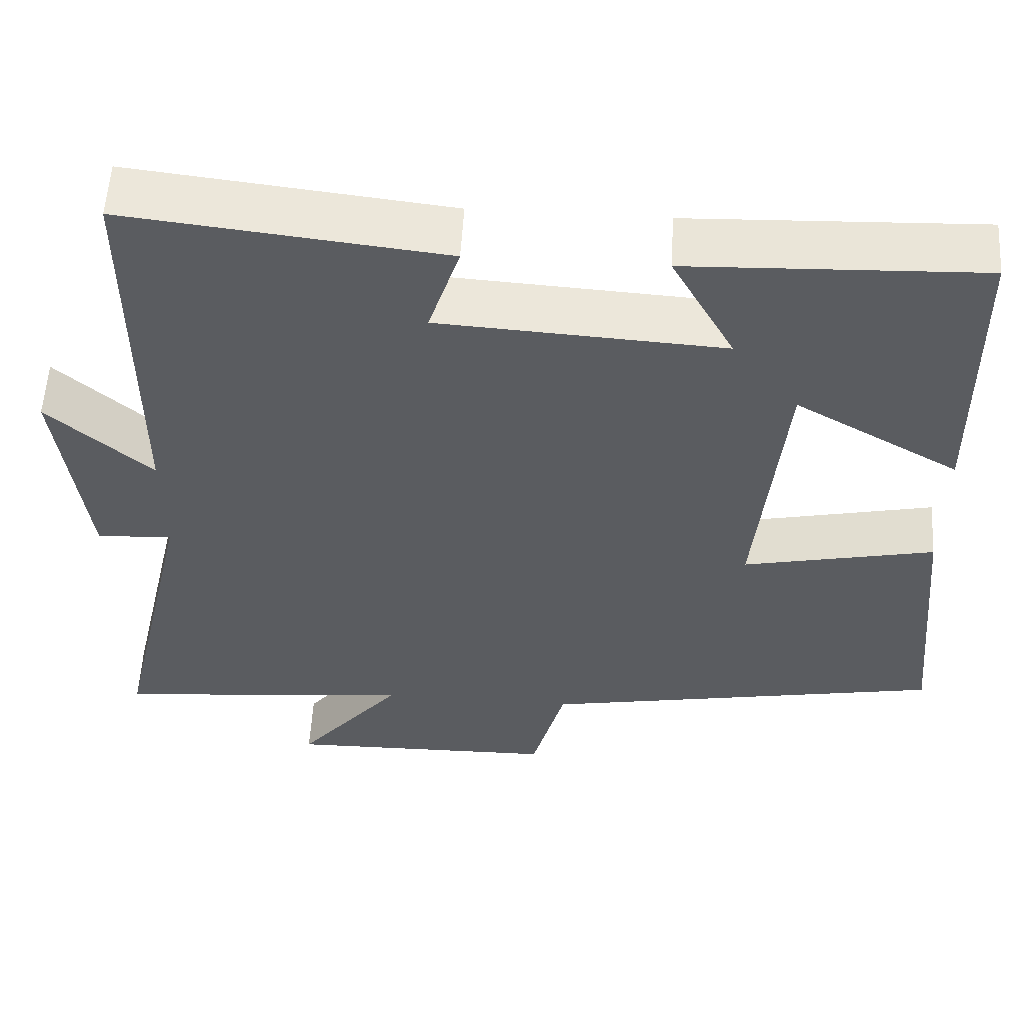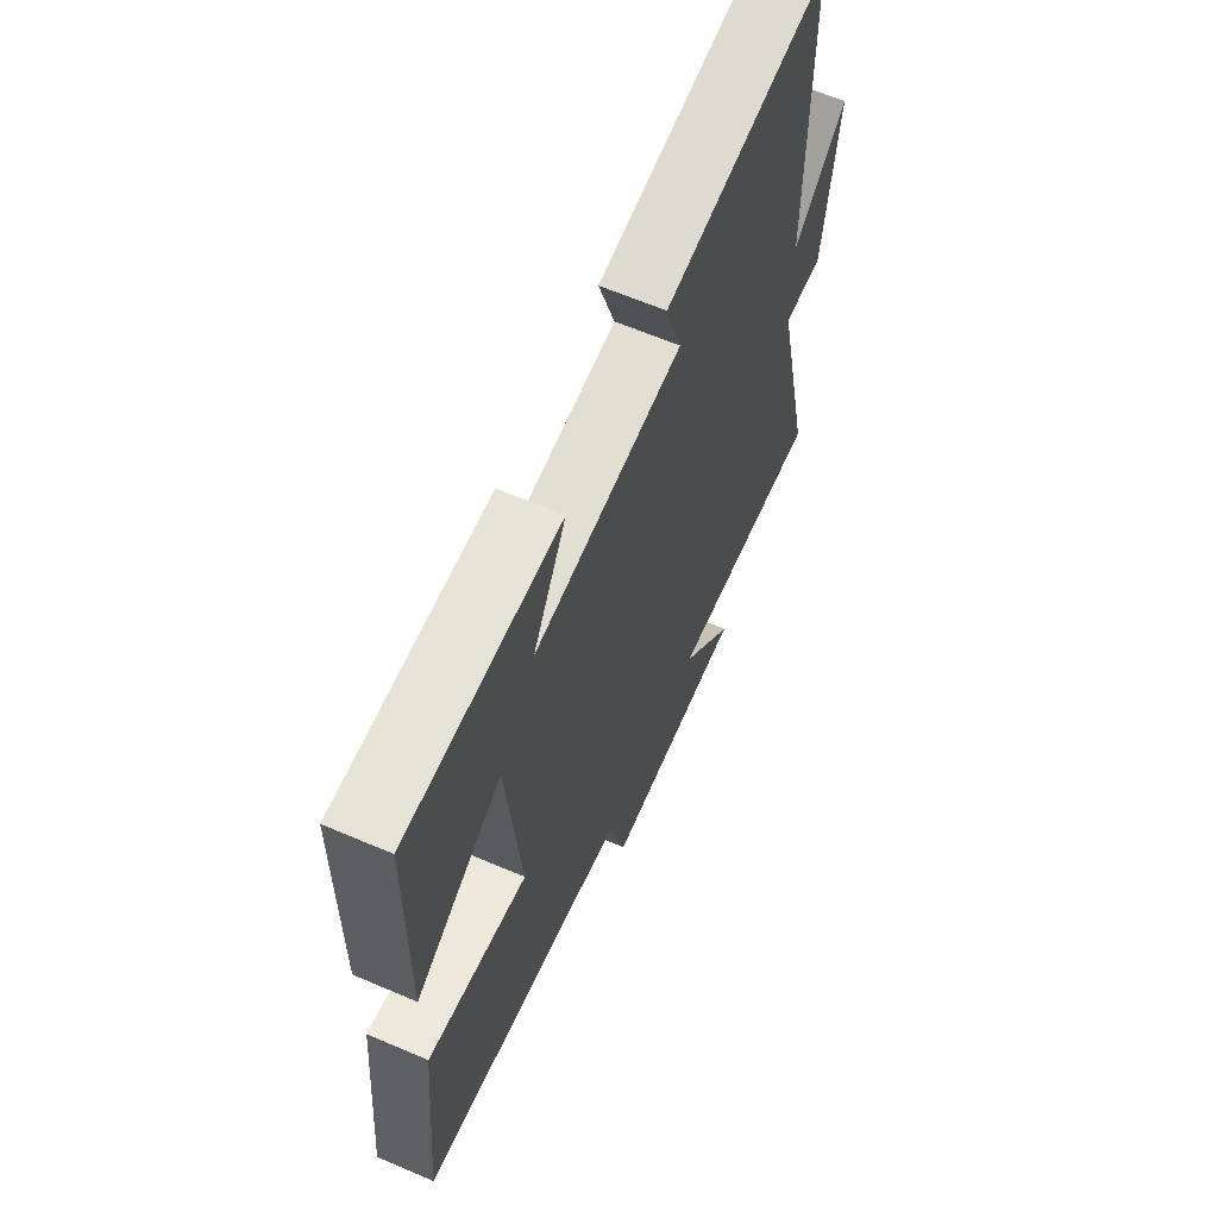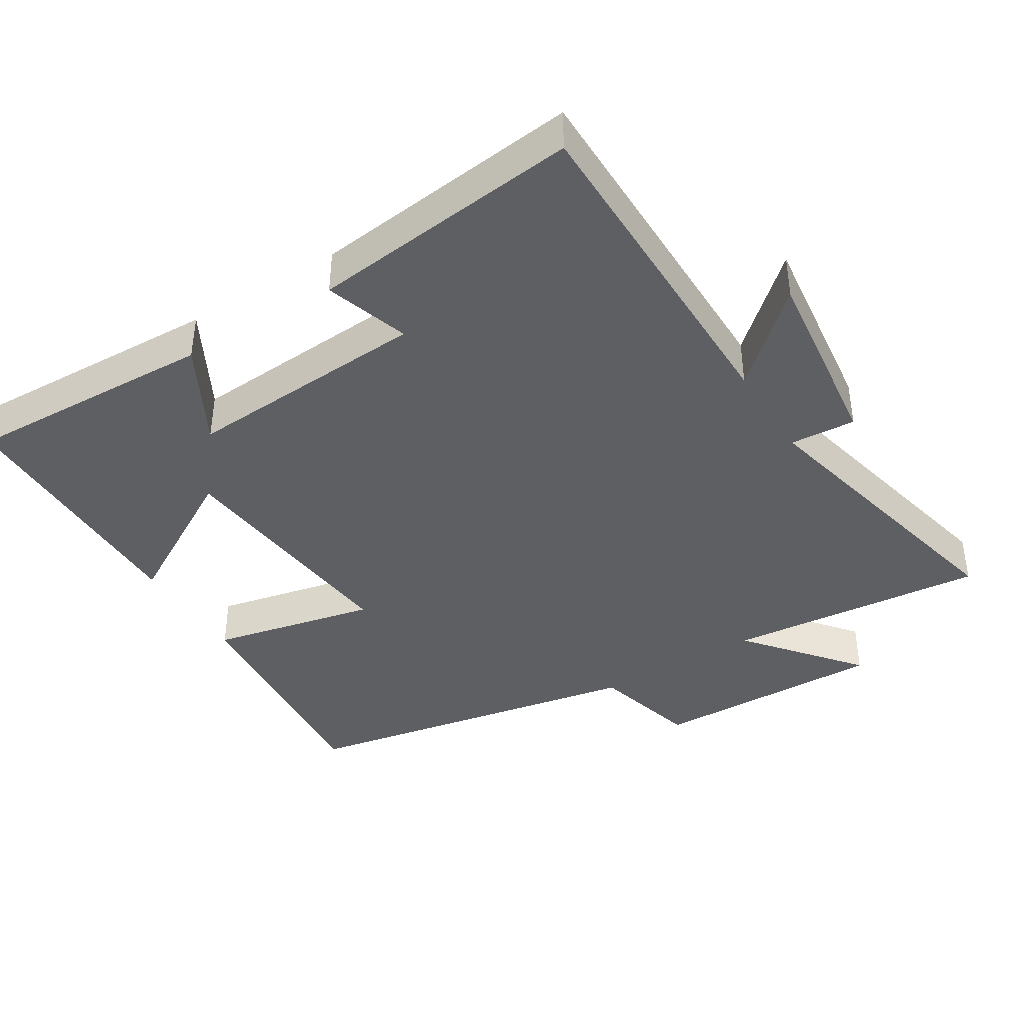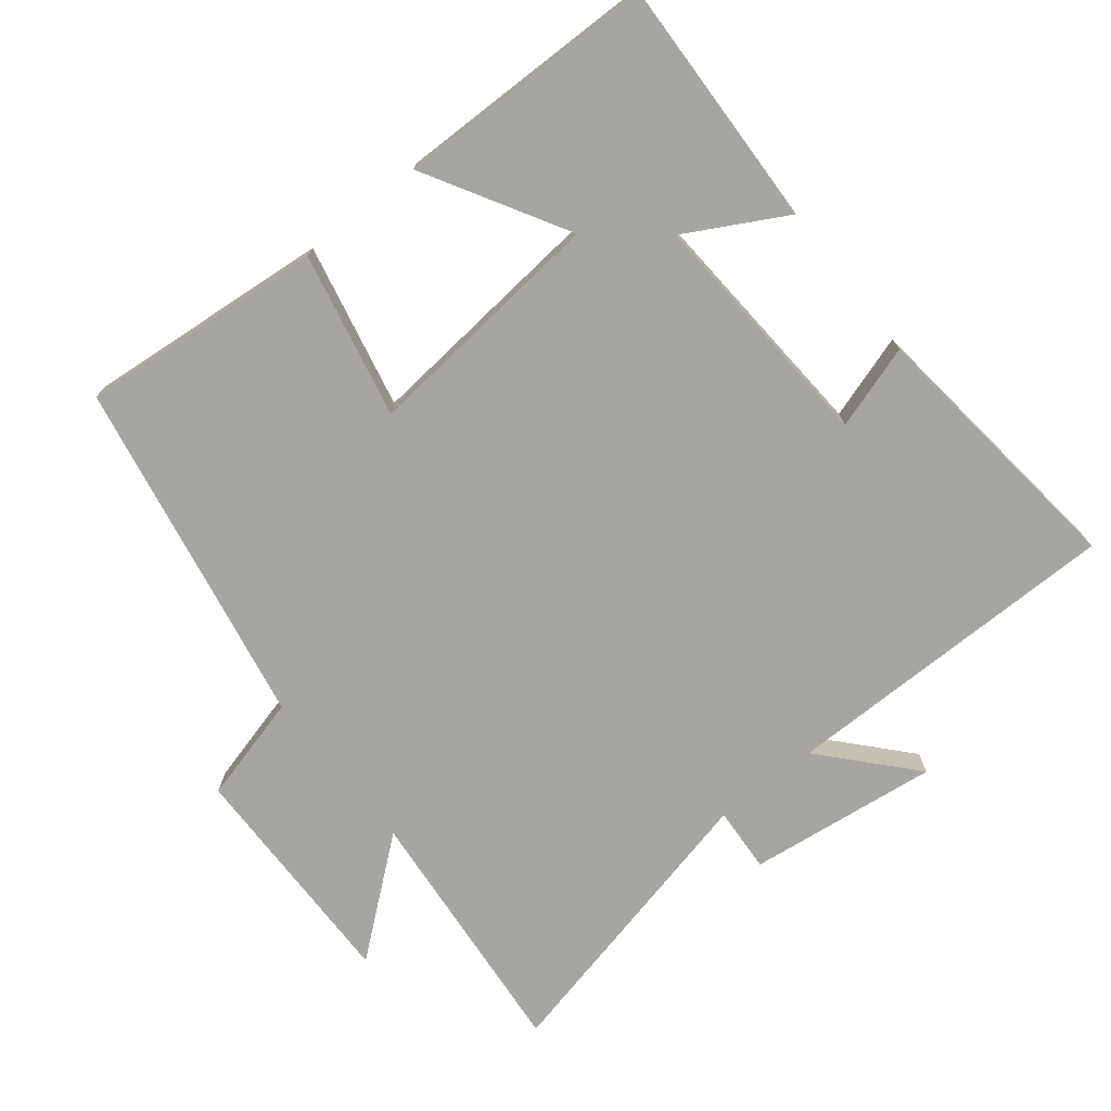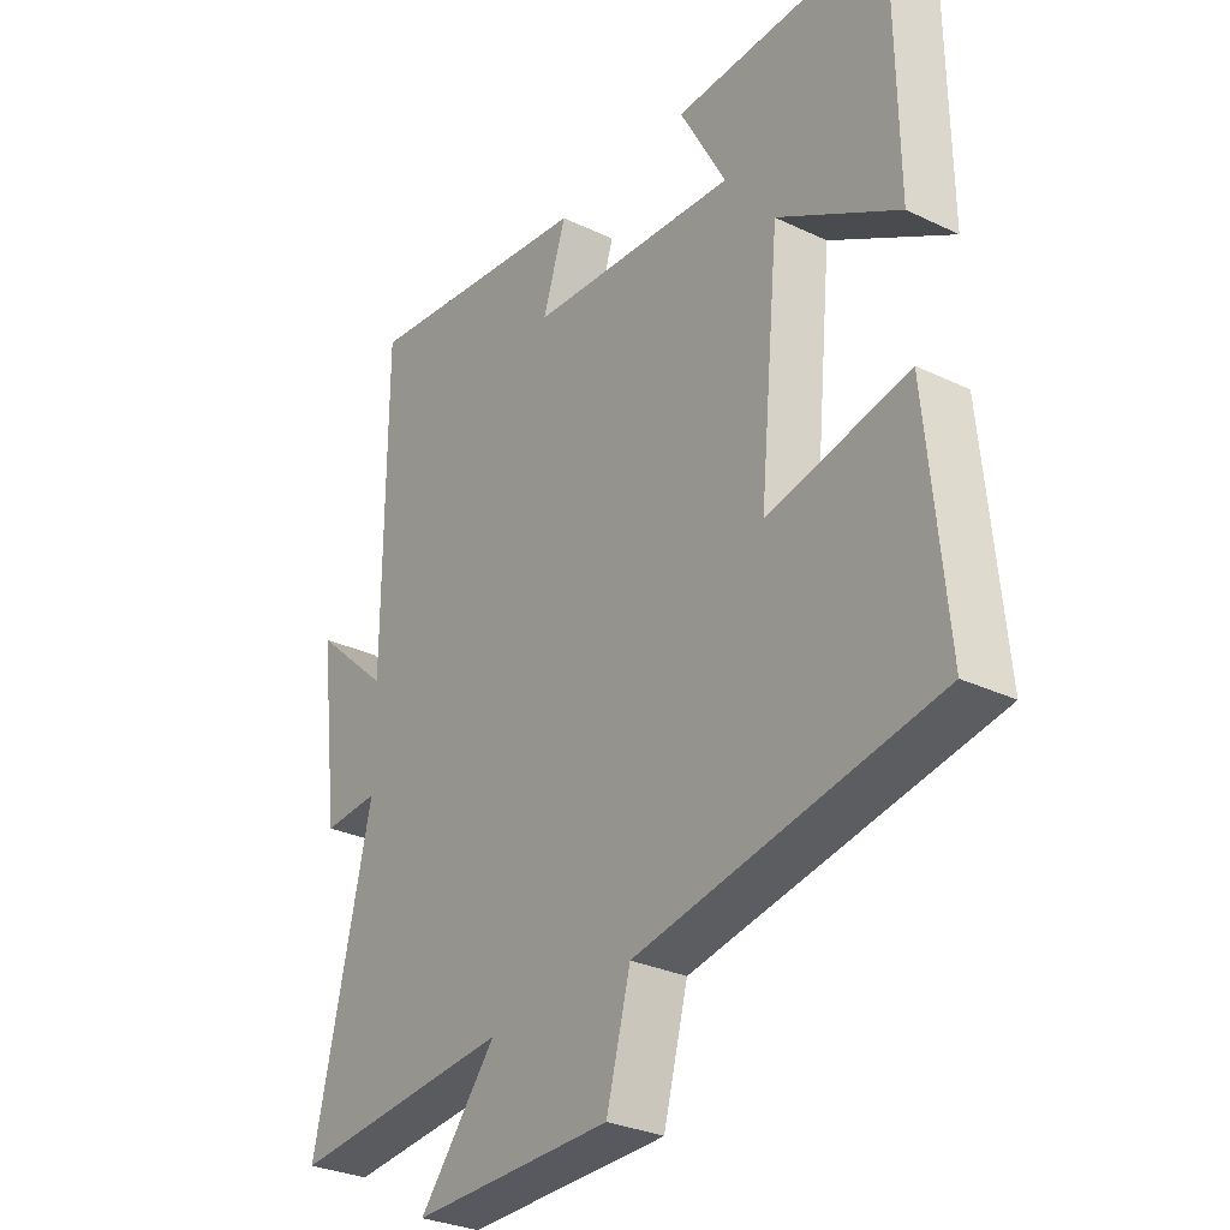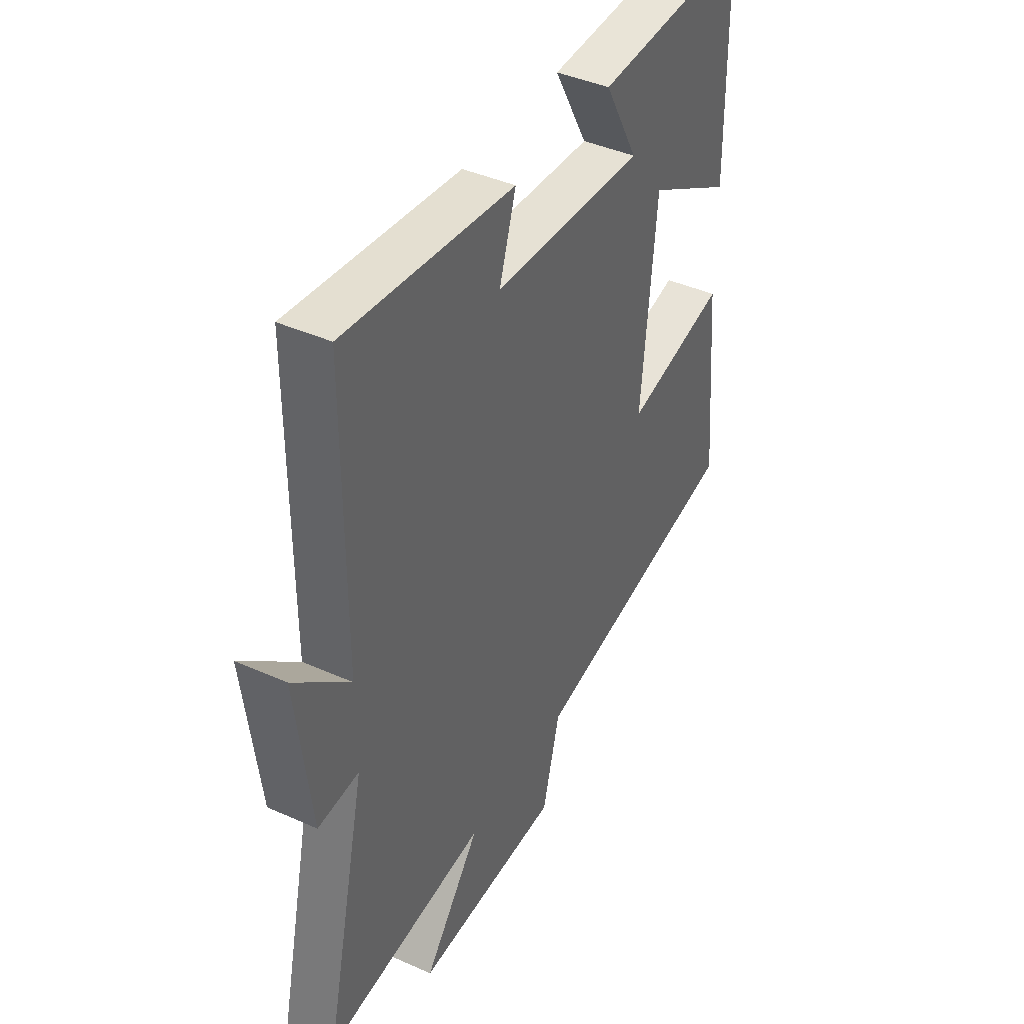
<metadata>
{"format":"obj","ext":"obj","renderer":"f3d","projection":"perspective","resolution":1024,"background":"white","views":[{"elev":56.1,"azim":-176.6,"up":"+Z"},{"elev":63.9,"azim":-66.7,"up":"+Z"},{"elev":-40.3,"azim":31.8,"up":"+Y"},{"elev":-73.8,"azim":-51.4,"up":"+Y"},{"elev":-29.6,"azim":-125.1,"up":"+Z"},{"elev":41.8,"azim":118.3,"up":"+Z"}]}
</metadata>
<code>
v 0.499 0.07 0.545
v 0.5 0.07 0.048
v 0.629 0.07 0.164
v 0.595 0.07 -0.112
v 0.5 0.07 -0.106
v 0.598 0.07 -0.535
v 0.222 0.07 -0.5
v 0.353 0.07 -0.662
v 0.013 0.07 -0.656
v -0.028 0.07 -0.5
v -0.533 0.07 -0.405
v -0.5 0.07 -0.051
v -0.261 0.07 -0.103
v -0.295 0.07 0.253
v -0.5 0.07 0.135
v -0.495 0.07 0.514
v -0.132 0.07 0.5
v -0.211 0.07 0.356
v 0.143 0.07 0.378
v 0.104 0.07 0.5
v 0.499 0 0.545
v 0.5 0 0.048
v 0.629 0 0.164
v 0.595 0 -0.112
v 0.5 0 -0.106
v 0.598 0 -0.535
v 0.222 0 -0.5
v 0.353 0 -0.662
v 0.013 0 -0.656
v -0.028 0 -0.5
v -0.533 0 -0.405
v -0.5 0 -0.051
v -0.261 0 -0.103
v -0.295 0 0.253
v -0.5 0 0.135
v -0.495 0 0.514
v -0.132 0 0.5
v -0.211 0 0.356
v 0.143 0 0.378
v 0.104 0 0.5
f 19 20 1 2
f 18 19 2
f 16 17 18
f 15 16 18
f 14 15 18
f 13 14 18 2
f 10 11 12 13
f 10 13 2
f 7 8 9 10
f 7 10 2 3
f 5 6 7
f 5 7 3
f 3 4 5
f 22 21 40 39
f 22 39 38
f 38 37 36
f 38 36 35
f 38 35 34
f 22 38 34 33
f 33 32 31 30
f 22 33 30
f 30 29 28 27
f 23 22 30 27
f 27 26 25
f 23 27 25
f 25 24 23
f 1 21 22 2
f 2 22 23 3
f 3 23 24 4
f 4 24 25 5
f 5 25 26 6
f 6 26 27 7
f 7 27 28 8
f 8 28 29 9
f 9 29 30 10
f 10 30 31 11
f 11 31 32 12
f 12 32 33 13
f 13 33 34 14
f 14 34 35 15
f 15 35 36 16
f 16 36 37 17
f 17 37 38 18
f 18 38 39 19
f 19 39 40 20
f 20 40 21 1

</code>
